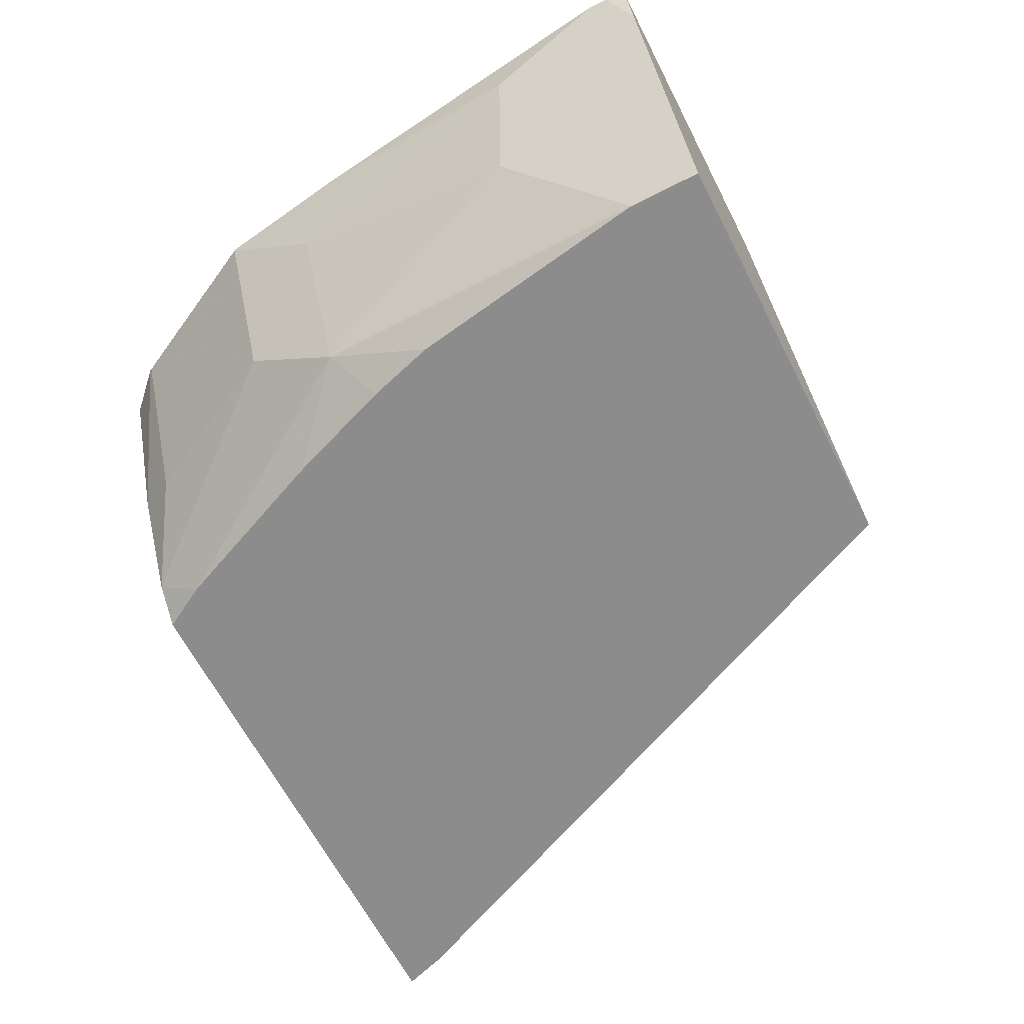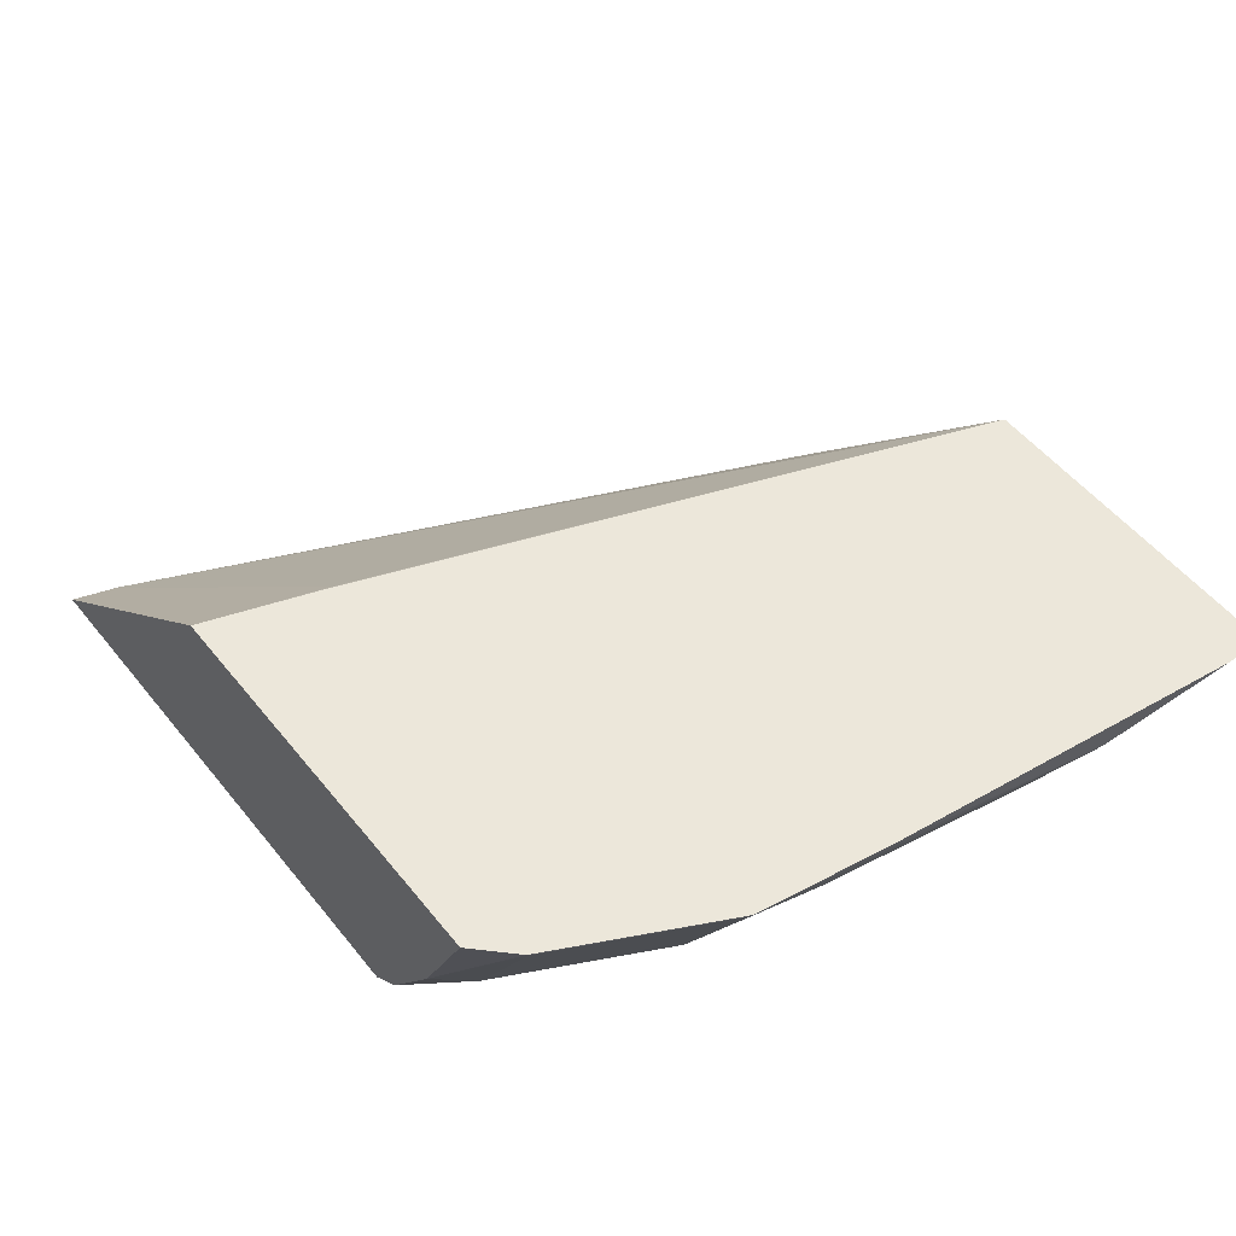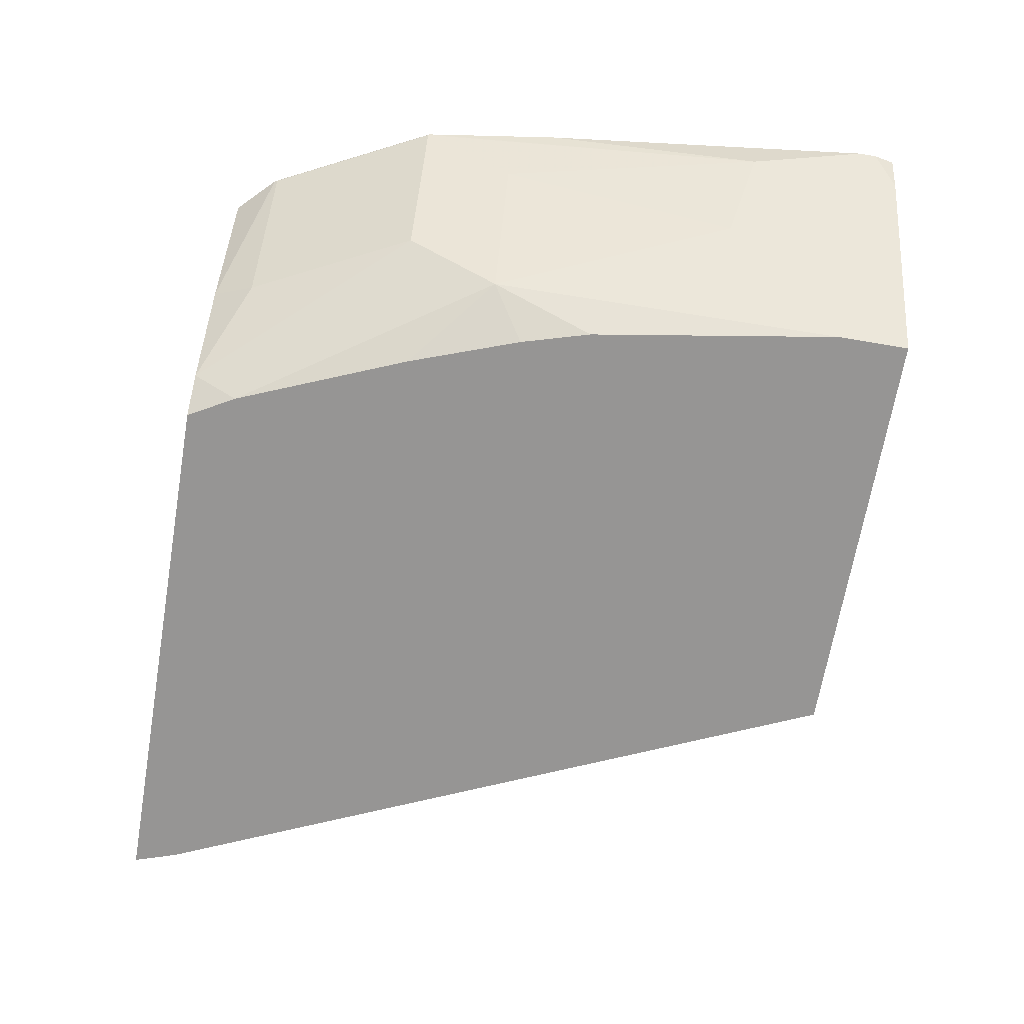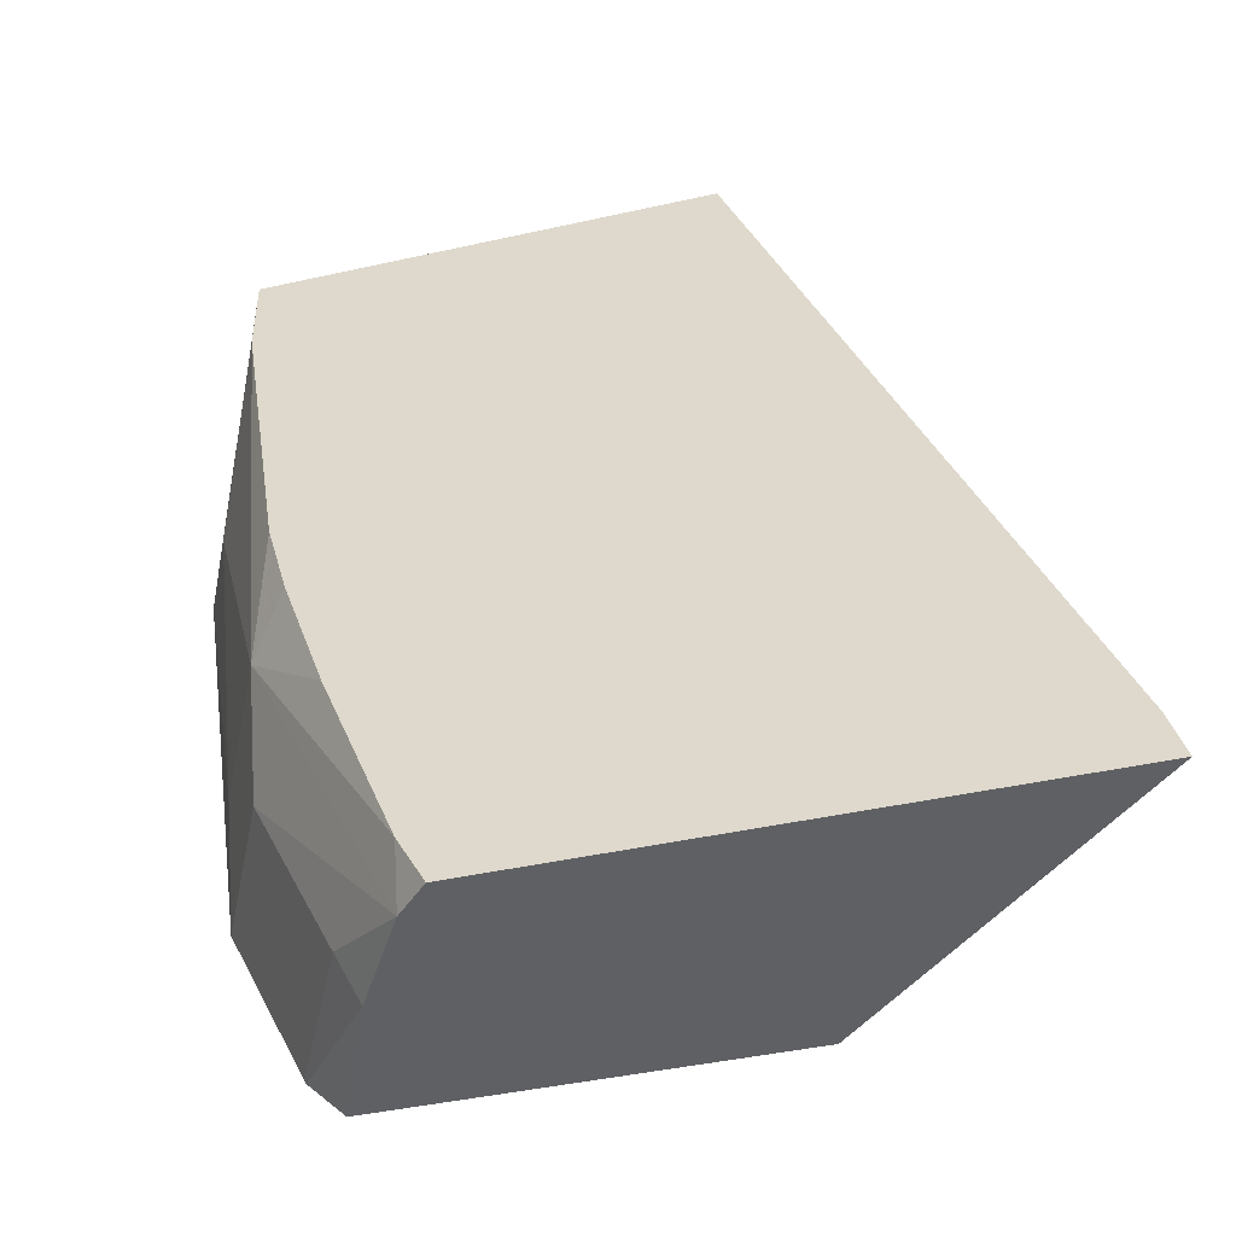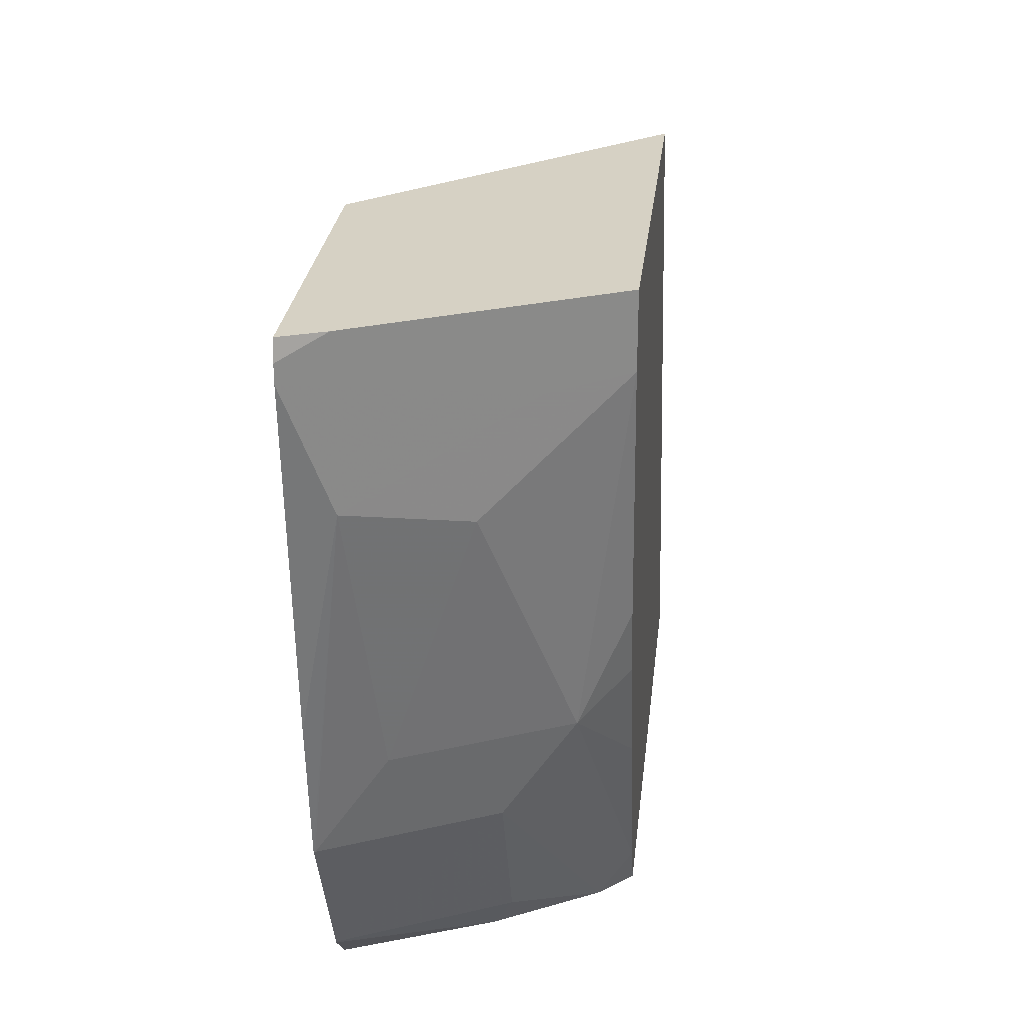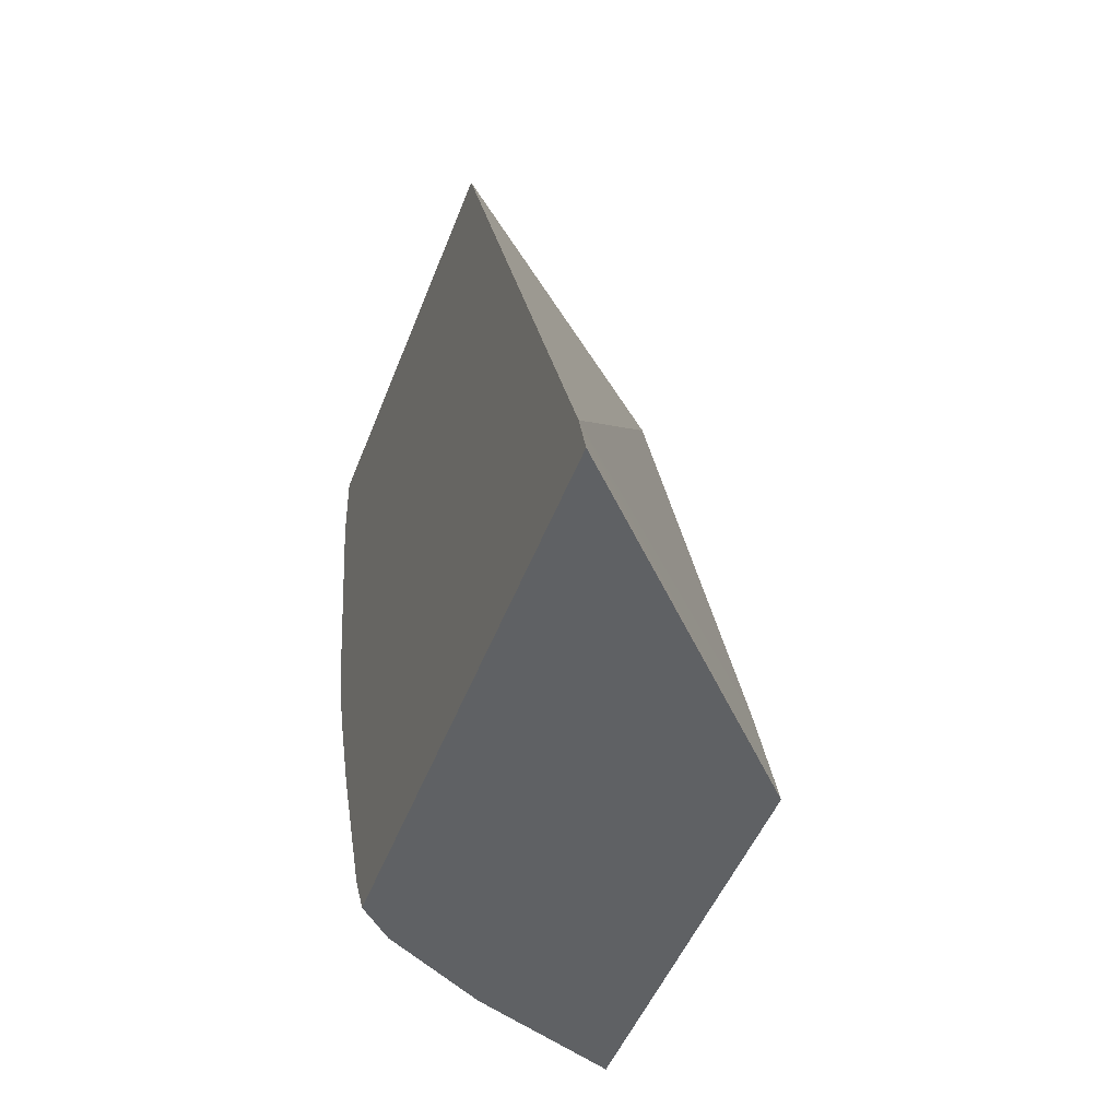
<metadata>
{"format":"obj","ext":"obj","renderer":"f3d","projection":"perspective","resolution":1024,"background":"white","views":[{"elev":-64.2,"azim":-62.8,"up":"+Y"},{"elev":53.2,"azim":-127.9,"up":"+Y"},{"elev":-67.6,"azim":-99.7,"up":"+Y"},{"elev":-43.3,"azim":14.8,"up":"+Z"},{"elev":26.6,"azim":-83.7,"up":"+Z"},{"elev":-45.6,"azim":70.4,"up":"+Z"}]}
</metadata>
<code>
v -0.5682 -0.5838 -0.3005
v -0.5426 -0.6428 -0.3005
v -0.5838 -0.5838 -0.2849
v -0.4013 -0.5838 -0.3005
v -0.5509 -0.6511 -0.2838
v -0.5843 -0.5844 -0.2838
v -0.5175 -0.6845 -0.3005
v -0.5843 -0.5838 -0.2838
v -0.418 -0.5838 -0.251
v -0.4174 -0.5844 -0.2504
v -0.2822 -0.6982 -0.2821
v -0.2761 -0.6982 -0.3005
v -0.5843 -0.6511 -0.217
v -0.6177 -0.5844 -0.217
v -0.6172 -0.5838 -0.2182
v -0.5039 -0.6982 -0.3005
v -0.5148 -0.6982 -0.2811
v -0.5788 -0.679 -0.1781
v -0.5095 -0.5838 -0.0001125
v -0.4067 -0.6982 -0.0001125
v -0.6121 -0.6122 -0.1781
v -0.6344 -0.601 -0.06681
v -0.618 -0.5838 -0.2165
v -0.5441 -0.6982 -0.2102
v -0.5858 -0.6982 -0.0304
v -0.6121 -0.6456 -0.07792
v -0.5608 -0.6982 -0.1639
v -0.5691 -0.6982 -0.1351
v -0.6415 -0.5838 -0.0001125
v -0.5858 -0.6982 -0.0001125
v -0.6431 -0.5838 -0.01614
v -0.6264 -0.5838 -0.1589
v -0.601 -0.6678 -0.0334
v -0.6431 -0.5838 -0.00864
v -0.6345 -0.6008 -0.0001125
v -0.601 -0.6678 -0.0001125
v -0.6344 -0.6012 -0.0001125
f 14 18 21
f 18 24 27
f 18 26 21
f 18 25 26
f 17 24 18
f 18 27 28
f 14 23 15
f 11 16 12
f 14 21 22
f 13 18 14
f 11 19 20
f 11 17 16
f 11 24 17
f 18 28 25
f 14 22 23
f 19 29 35
f 25 34 31
f 19 37 36
f 11 27 24
f 34 37 35
f 30 36 34
f 29 34 35
f 25 31 33
f 25 30 34
f 22 33 31
f 22 25 33
f 22 26 25
f 22 32 23
f 22 31 32
f 21 26 22
f 19 30 20
f 19 36 30
f 34 36 37
f 19 35 37
f 11 28 27
f 1 7 2
f 11 30 25
f 1 16 7
f 1 12 16
f 1 4 12
f 1 9 4
f 1 19 9
f 1 29 19
f 2 5 6
f 1 34 29
f 1 32 31
f 1 23 32
f 1 8 15
f 1 3 8
f 1 2 3
f 11 25 28
f 1 31 34
f 2 6 3
f 1 15 23
f 3 6 8
f 2 7 5
f 11 20 30
f 10 19 11
f 7 18 13
f 7 17 18
f 7 16 17
f 6 15 8
f 9 19 10
f 6 13 14
f 5 13 6
f 5 7 13
f 4 11 12
f 4 10 11
f 6 14 15
f 4 9 10

</code>
